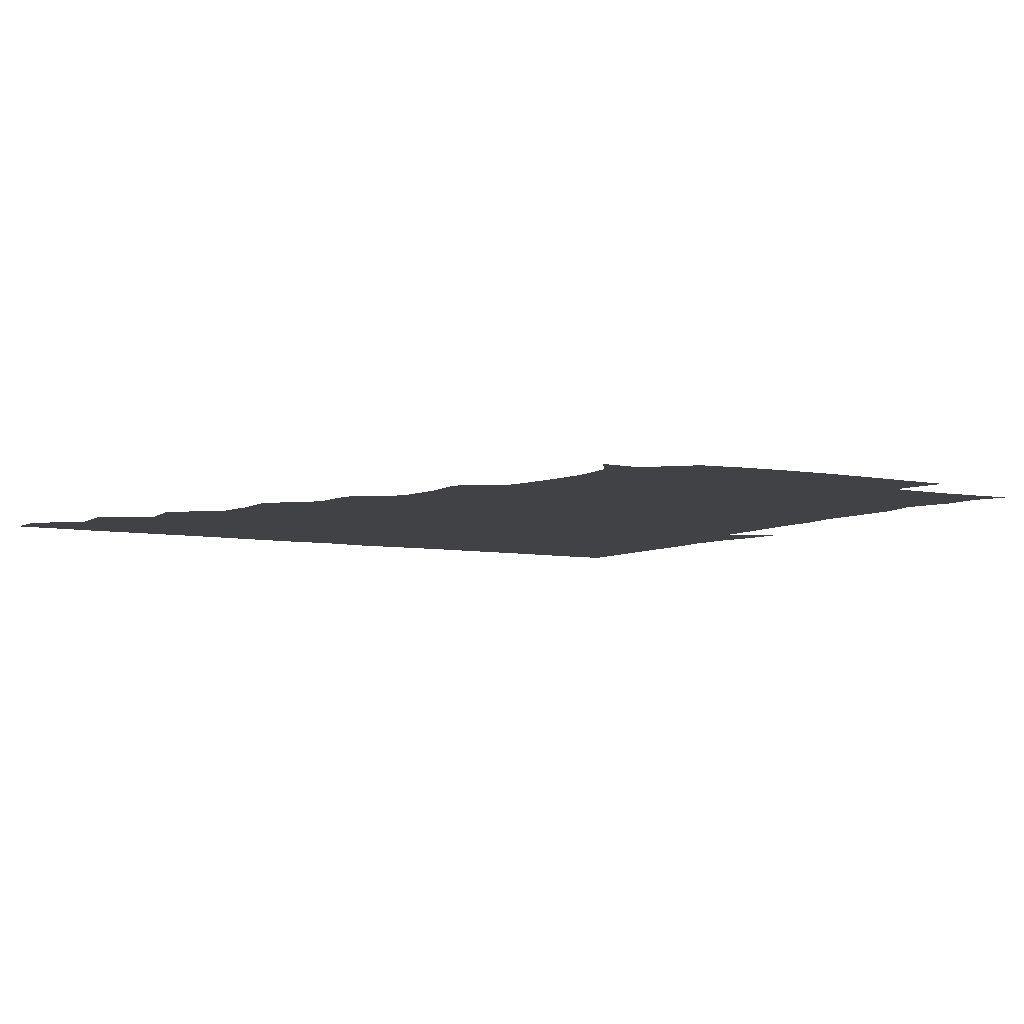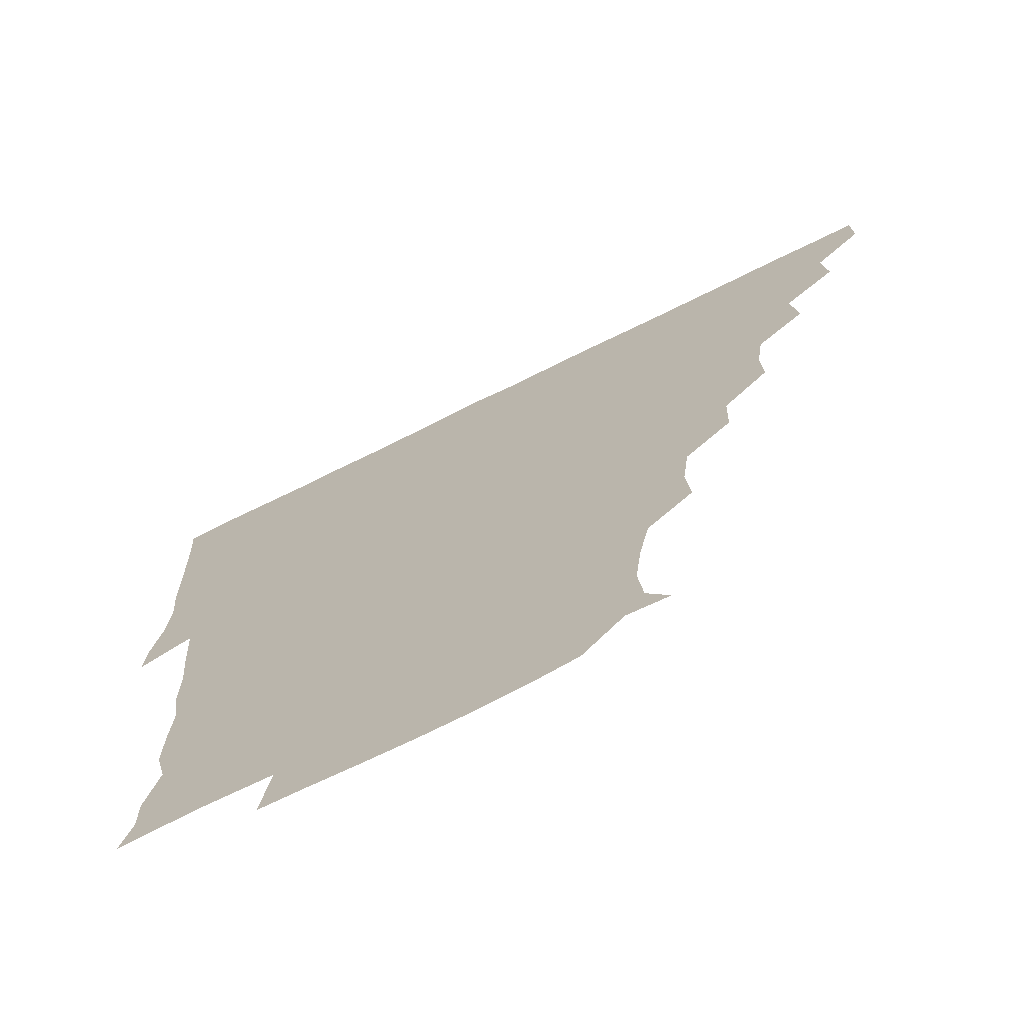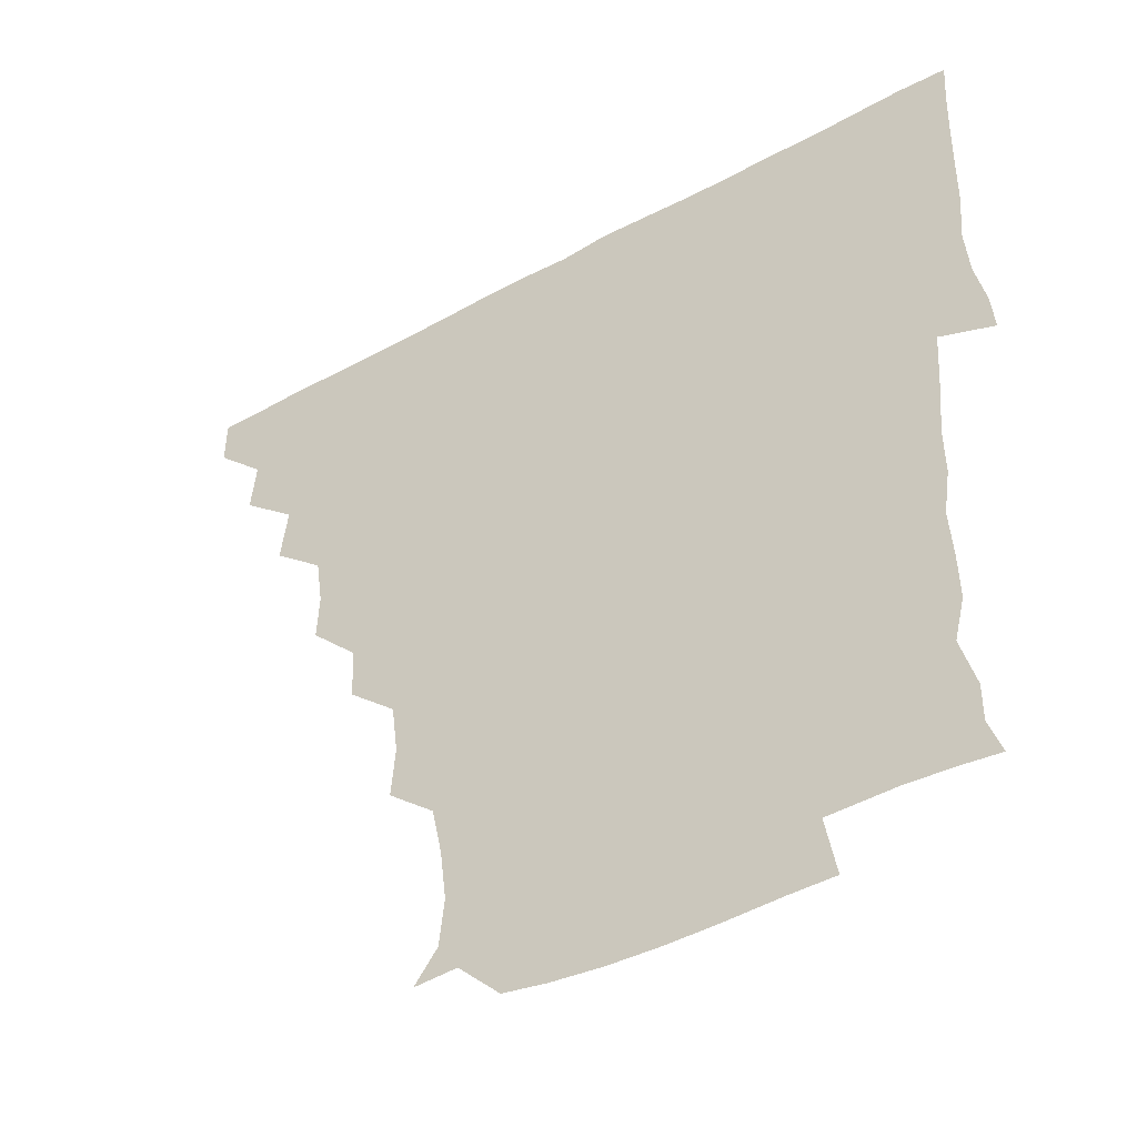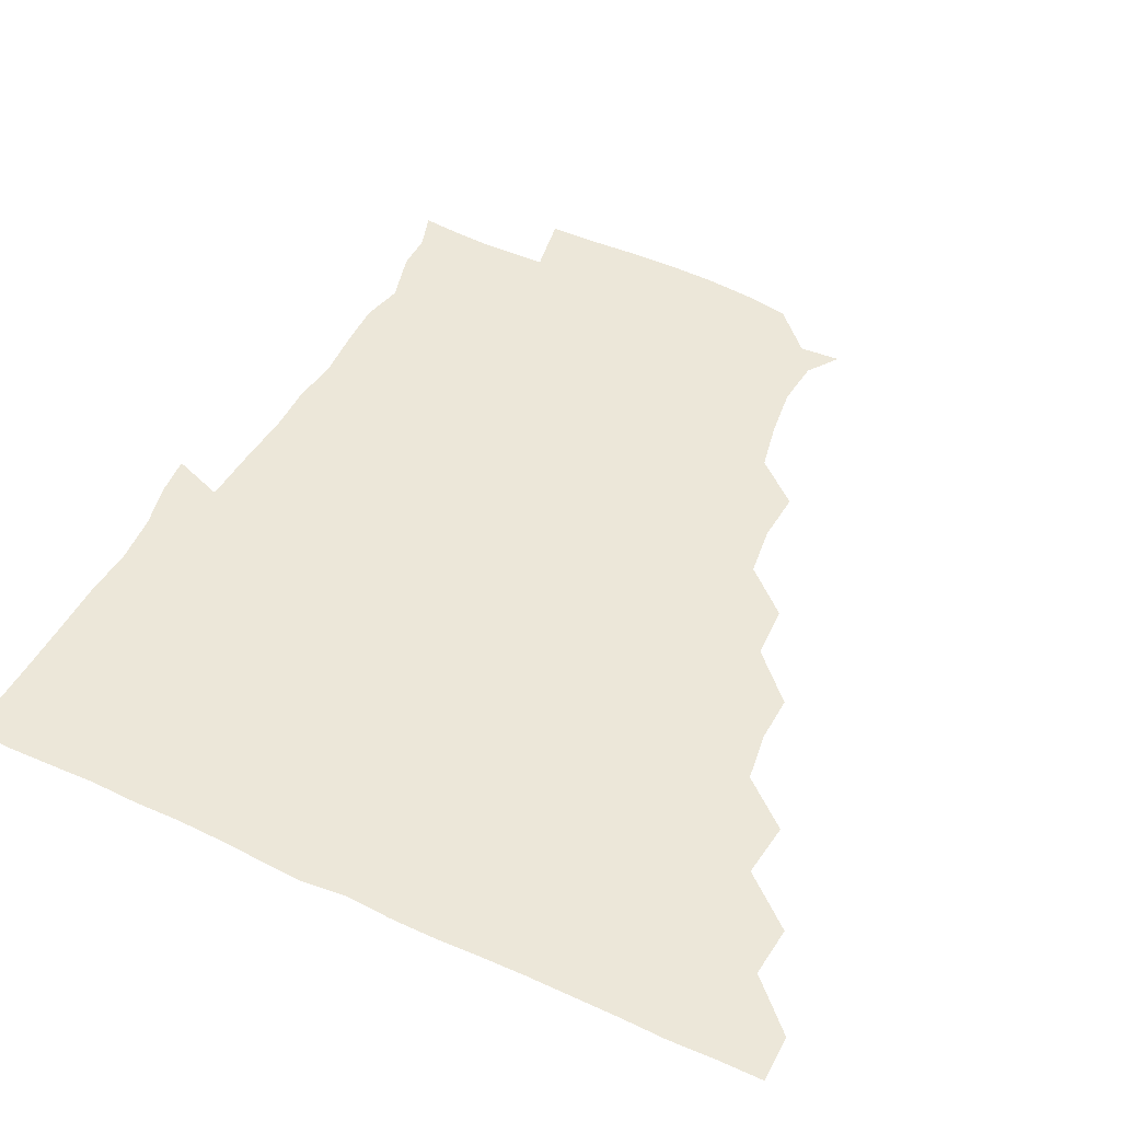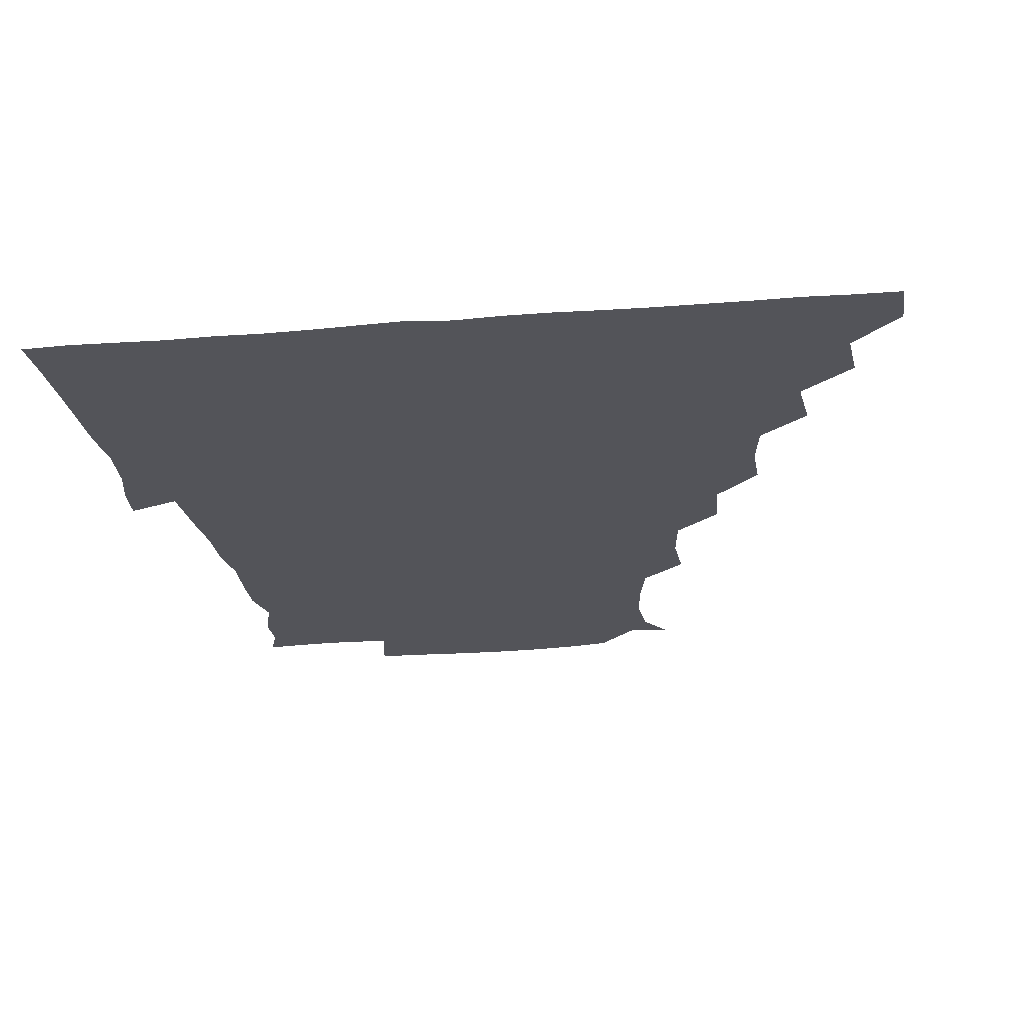
<metadata>
{"format":"obj","ext":"obj","renderer":"f3d","projection":"perspective","resolution":1024,"background":"white","views":[{"elev":-6.2,"azim":-31.5,"up":"+Z"},{"elev":-71.2,"azim":-153.6,"up":"+Y"},{"elev":-46.2,"azim":32.0,"up":"+Y"},{"elev":50.1,"azim":-153.4,"up":"+Z"},{"elev":-23.8,"azim":-172.3,"up":"+Z"}]}
</metadata>
<code>
v 435.9 420.7 0
v 436.1 435.8 0
v 450 388.9 0
v 451.6 405.3 0
v 451.7 420.9 0
v 451.2 435.9 0
v 465 356.8 0
v 467.2 374.5 0
v 467.2 391.5 0
v 466.4 406 0
v 466.2 420.9 0
v 466.1 436.5 0
v 482.7 312.2 0
v 483.3 327.4 0
v 481 343.4 0
v 481.5 360.8 0
v 482.1 376.7 0
v 482 391.6 0
v 481.3 406.1 0
v 481 421.1 0
v 481 436.2 0
v 498.2 279.9 0
v 497.7 296.9 0
v 495.9 313.1 0
v 498.8 333.4 0
v 495.8 345.7 0
v 497.1 362.2 0
v 496.6 376.5 0
v 496.3 391.2 0
v 496.3 406 0
v 496.3 420.6 0
v 496 436.2 0
v 514.3 233.5 0
v 515.5 249.9 0
v 513.4 266.4 0
v 512.5 285.4 0
v 511.6 300.2 0
v 512 317.2 0
v 512.3 333.2 0
v 510.9 345.9 0
v 512.1 362.5 0
v 511.4 376.4 0
v 511.3 391.1 0
v 511.1 406 0
v 511.1 420.9 0
v 511.1 436.1 0
v 525.5 163 0
v 532.8 173.2 0
v 534.3 188.4 0
v 532.3 204.8 0
v 529 220.9 0
v 528.9 240.4 0
v 527.6 255.1 0
v 527.1 271.4 0
v 526.5 285.9 0
v 527 302.7 0
v 526.6 316.6 0
v 526.3 331.9 0
v 526.4 346.8 0
v 526.5 361.7 0
v 526.4 376.3 0
v 525.9 391.1 0
v 526.1 405.9 0
v 526.1 420.8 0
v 526.2 436.5 0
v 539.1 163.9 0
v 545.5 179.8 0
v 544.9 195.9 0
v 543.1 209 0
v 542.4 226.3 0
v 542.9 243.3 0
v 542 256.7 0
v 541.3 271 0
v 541.6 286.9 0
v 541.4 302.5 0
v 541.6 317.2 0
v 541.4 332 0
v 541.3 346.8 0
v 542 362.3 0
v 541.5 376.3 0
v 541.2 391 0
v 541.2 405.9 0
v 540.9 421.4 0
v 540.9 437 0
v 552.3 150.3 0
v 557.2 165.4 0
v 558.6 182.7 0
v 556.9 198.2 0
v 558.3 211.9 0
v 556.5 228.5 0
v 557.3 243 0
v 556.6 257.2 0
v 556.6 272.7 0
v 556.9 287.9 0
v 556.4 301.5 0
v 556.2 317.2 0
v 556.5 332 0
v 556.2 346.2 0
v 556.4 361.8 0
v 556.2 376.2 0
v 556.1 391 0
v 556.5 405.5 0
v 556.3 420.3 0
v 555.5 437 0
v 565.9 147.9 0
v 572.7 168 0
v 572.8 183.5 0
v 571.2 196.5 0
v 571.6 214.8 0
v 571.4 226.8 0
v 571.9 242.2 0
v 571.4 257 0
v 571.2 272.3 0
v 571.1 287.8 0
v 571.8 302.7 0
v 570.9 315.6 0
v 571.1 331.6 0
v 571.1 346.4 0
v 571.2 361.5 0
v 571.1 376.1 0
v 571.2 390.9 0
v 571.3 405.6 0
v 571.2 420.5 0
v 570.8 436.2 0
v 582.6 146.3 0
v 586.7 168.3 0
v 586.6 183.6 0
v 587.7 196.7 0
v 585.5 213.2 0
v 586.4 225.6 0
v 585.9 243 0
v 586.2 257.8 0
v 586.4 272.4 0
v 586 286.8 0
v 586.2 303 0
v 586.3 317.3 0
v 586.4 332.5 0
v 586.3 346.9 0
v 586.3 361.5 0
v 586.4 376.2 0
v 586.4 390.9 0
v 586.3 405.4 0
v 585.9 420.9 0
v 585.5 437.7 0
v 599.4 145.7 0
v 600.7 168.2 0
v 600.7 183.9 0
v 601.4 199.7 0
v 601.4 212.8 0
v 602 227.3 0
v 601 242.8 0
v 600.6 257.5 0
v 601.1 272.4 0
v 601.1 287.5 0
v 601 302.7 0
v 601.3 316.6 0
v 601.1 331.8 0
v 601.1 346.2 0
v 601.2 361.6 0
v 601.4 376.3 0
v 601.3 391 0
v 601.1 406 0
v 600.9 420.8 0
v 599.8 437 0
v 616.4 145.9 0
v 615.1 168.1 0
v 615.7 184.1 0
v 615.8 197.5 0
v 616 212.9 0
v 616 228.8 0
v 615.8 244.1 0
v 616.2 257.1 0
v 615.6 273.1 0
v 615.9 287.6 0
v 615.7 302.7 0
v 616.2 317.7 0
v 616.1 331.9 0
v 616.1 346.9 0
v 616.2 361.6 0
v 616.3 376.5 0
v 616.3 391 0
v 616.4 405.7 0
v 615.8 421.1 0
v 614.8 436.2 0
v 633.3 146.5 0
v 630 166.9 0
v 630 183 0
v 630.5 197.5 0
v 630.4 213.6 0
v 630.4 229 0
v 630.3 242.8 0
v 631.1 258.2 0
v 630.7 272.3 0
v 630.8 287.2 0
v 630.7 301.7 0
v 630.7 317.7 0
v 631 332.4 0
v 631 346.7 0
v 631 362 0
v 631.2 376.6 0
v 631.1 391.1 0
v 631.3 405.9 0
v 631.3 420.6 0
v 630.3 435.8 0
v 647.1 146.6 0
v 643.9 165.6 0
v 644.2 182.5 0
v 644.6 198.3 0
v 644.8 213.9 0
v 644.5 229.3 0
v 645.1 242.3 0
v 644.9 258.8 0
v 645.6 272.6 0
v 645.7 287.3 0
v 645.8 301.6 0
v 645.1 317.5 0
v 645.3 333.1 0
v 646 346.6 0
v 646 361.2 0
v 646 376.8 0
v 646.5 391.8 0
v 646.5 405.9 0
v 646.4 420.4 0
v 645.1 436.1 0
v 665.4 166 0
v 660.2 181.8 0
v 659.4 196.6 0
v 658.2 213.3 0
v 659 228 0
v 659.7 241.9 0
v 659.4 257.1 0
v 659.8 272.3 0
v 659.7 287.8 0
v 660 303.5 0
v 660.3 317.7 0
v 660.1 332.4 0
v 660.4 347.5 0
v 660.7 361.8 0
v 660.8 377 0
v 661 391.5 0
v 661.1 406.1 0
v 661.2 420.8 0
v 661 435.6 0
v 680.8 165 0
v 674.4 181 0
v 673 196.4 0
v 671.8 210.7 0
v 672.8 226.1 0
v 672.9 241 0
v 673.5 255.1 0
v 673.5 271.6 0
v 673.5 287.1 0
v 674.4 302.6 0
v 675 318.5 0
v 674.4 332.6 0
v 674.1 347.8 0
v 674.4 363.1 0
v 675.2 377.1 0
v 675.5 392 0
v 675.9 406.2 0
v 676.1 420.7 0
v 676 436.1 0
v 692.2 163.8 0
v 688.4 175.5 0
v 688.5 187.6 0
v 684.1 204.3 0
v 687.4 217.8 0
v 687.2 233 0
v 686.3 249.3 0
v 688.4 263.9 0
v 688.3 279.8 0
v 689.8 296.5 0
v 691.1 317.4 0
v 688.7 332.2 0
v 688.4 345.7 0
v 688.7 360.7 0
v 689.2 376.5 0
v 689.4 392 0
v 690.4 406.3 0
v 690.6 420.6 0
v 690.8 436.5 0
v 708.5 311 0
v 707.5 323.7 0
v 704.2 338.8 0
v 703 355.4 0
v 704.4 371.5 0
v 704.6 388.3 0
v 704.9 405.3 0
v 705.4 420.9 0
v 706.3 435.8 0
f 4 5 1
f 1 5 2
f 5 6 2
f 8 9 3
f 3 9 4
f 9 10 4
f 4 10 5
f 10 11 5
f 5 11 6
f 11 12 6
f 15 16 7
f 7 16 8
f 16 17 8
f 8 17 9
f 17 18 9
f 9 18 10
f 18 19 10
f 10 19 11
f 19 20 11
f 11 20 12
f 20 21 12
f 23 24 13
f 13 24 14
f 24 25 14
f 14 25 15
f 25 26 15
f 15 26 16
f 26 27 16
f 16 27 17
f 27 28 17
f 17 28 18
f 28 29 18
f 18 29 19
f 29 30 19
f 19 30 20
f 30 31 20
f 20 31 21
f 31 32 21
f 35 36 22
f 22 36 23
f 36 37 23
f 23 37 24
f 37 38 24
f 24 38 25
f 38 39 25
f 25 39 26
f 39 40 26
f 26 40 27
f 40 41 27
f 27 41 28
f 41 42 28
f 28 42 29
f 42 43 29
f 29 43 30
f 43 44 30
f 30 44 31
f 44 45 31
f 31 45 32
f 45 46 32
f 51 52 33
f 33 52 34
f 52 53 34
f 34 53 35
f 53 54 35
f 35 54 36
f 54 55 36
f 36 55 37
f 55 56 37
f 37 56 38
f 56 57 38
f 38 57 39
f 57 58 39
f 39 58 40
f 58 59 40
f 40 59 41
f 59 60 41
f 41 60 42
f 60 61 42
f 42 61 43
f 61 62 43
f 43 62 44
f 62 63 44
f 44 63 45
f 63 64 45
f 45 64 46
f 64 65 46
f 47 66 48
f 66 67 48
f 48 67 49
f 67 68 49
f 49 68 50
f 68 69 50
f 50 69 51
f 69 70 51
f 51 70 52
f 70 71 52
f 52 71 53
f 71 72 53
f 53 72 54
f 72 73 54
f 54 73 55
f 73 74 55
f 55 74 56
f 74 75 56
f 56 75 57
f 75 76 57
f 57 76 58
f 76 77 58
f 58 77 59
f 77 78 59
f 59 78 60
f 78 79 60
f 60 79 61
f 79 80 61
f 61 80 62
f 80 81 62
f 62 81 63
f 81 82 63
f 63 82 64
f 82 83 64
f 64 83 65
f 83 84 65
f 85 86 66
f 66 86 67
f 86 87 67
f 67 87 68
f 87 88 68
f 68 88 69
f 88 89 69
f 69 89 70
f 89 90 70
f 70 90 71
f 90 91 71
f 71 91 72
f 91 92 72
f 72 92 73
f 92 93 73
f 73 93 74
f 93 94 74
f 74 94 75
f 94 95 75
f 75 95 76
f 95 96 76
f 76 96 77
f 96 97 77
f 77 97 78
f 97 98 78
f 78 98 79
f 98 99 79
f 79 99 80
f 99 100 80
f 80 100 81
f 100 101 81
f 81 101 82
f 101 102 82
f 82 102 83
f 102 103 83
f 83 103 84
f 103 104 84
f 85 105 86
f 105 106 86
f 86 106 87
f 106 107 87
f 87 107 88
f 107 108 88
f 88 108 89
f 108 109 89
f 89 109 90
f 109 110 90
f 90 110 91
f 110 111 91
f 91 111 92
f 111 112 92
f 92 112 93
f 112 113 93
f 93 113 94
f 113 114 94
f 94 114 95
f 114 115 95
f 95 115 96
f 115 116 96
f 96 116 97
f 116 117 97
f 97 117 98
f 117 118 98
f 98 118 99
f 118 119 99
f 99 119 100
f 119 120 100
f 100 120 101
f 120 121 101
f 101 121 102
f 121 122 102
f 102 122 103
f 122 123 103
f 103 123 104
f 123 124 104
f 105 125 106
f 125 126 106
f 106 126 107
f 126 127 107
f 107 127 108
f 127 128 108
f 108 128 109
f 128 129 109
f 109 129 110
f 129 130 110
f 110 130 111
f 130 131 111
f 111 131 112
f 131 132 112
f 112 132 113
f 132 133 113
f 113 133 114
f 133 134 114
f 114 134 115
f 134 135 115
f 115 135 116
f 135 136 116
f 116 136 117
f 136 137 117
f 117 137 118
f 137 138 118
f 118 138 119
f 138 139 119
f 119 139 120
f 139 140 120
f 120 140 121
f 140 141 121
f 121 141 122
f 141 142 122
f 122 142 123
f 142 143 123
f 123 143 124
f 143 144 124
f 125 145 126
f 145 146 126
f 126 146 127
f 146 147 127
f 127 147 128
f 147 148 128
f 128 148 129
f 148 149 129
f 129 149 130
f 149 150 130
f 130 150 131
f 150 151 131
f 131 151 132
f 151 152 132
f 132 152 133
f 152 153 133
f 133 153 134
f 153 154 134
f 134 154 135
f 154 155 135
f 135 155 136
f 155 156 136
f 136 156 137
f 156 157 137
f 137 157 138
f 157 158 138
f 138 158 139
f 158 159 139
f 139 159 140
f 159 160 140
f 140 160 141
f 160 161 141
f 141 161 142
f 161 162 142
f 142 162 143
f 162 163 143
f 143 163 144
f 163 164 144
f 145 165 146
f 165 166 146
f 146 166 147
f 166 167 147
f 147 167 148
f 167 168 148
f 148 168 149
f 168 169 149
f 149 169 150
f 169 170 150
f 150 170 151
f 170 171 151
f 151 171 152
f 171 172 152
f 152 172 153
f 172 173 153
f 153 173 154
f 173 174 154
f 154 174 155
f 174 175 155
f 155 175 156
f 175 176 156
f 156 176 157
f 176 177 157
f 157 177 158
f 177 178 158
f 158 178 159
f 178 179 159
f 159 179 160
f 179 180 160
f 160 180 161
f 180 181 161
f 161 181 162
f 181 182 162
f 162 182 163
f 182 183 163
f 163 183 164
f 183 184 164
f 165 185 166
f 185 186 166
f 166 186 167
f 186 187 167
f 167 187 168
f 187 188 168
f 168 188 169
f 188 189 169
f 169 189 170
f 189 190 170
f 170 190 171
f 190 191 171
f 171 191 172
f 191 192 172
f 172 192 173
f 192 193 173
f 173 193 174
f 193 194 174
f 174 194 175
f 194 195 175
f 175 195 176
f 195 196 176
f 176 196 177
f 196 197 177
f 177 197 178
f 197 198 178
f 178 198 179
f 198 199 179
f 179 199 180
f 199 200 180
f 180 200 181
f 200 201 181
f 181 201 182
f 201 202 182
f 182 202 183
f 202 203 183
f 183 203 184
f 203 204 184
f 185 205 186
f 205 206 186
f 186 206 187
f 206 207 187
f 187 207 188
f 207 208 188
f 188 208 189
f 208 209 189
f 189 209 190
f 209 210 190
f 190 210 191
f 210 211 191
f 191 211 192
f 211 212 192
f 192 212 193
f 212 213 193
f 193 213 194
f 213 214 194
f 194 214 195
f 214 215 195
f 195 215 196
f 215 216 196
f 196 216 197
f 216 217 197
f 197 217 198
f 217 218 198
f 198 218 199
f 218 219 199
f 199 219 200
f 219 220 200
f 200 220 201
f 220 221 201
f 201 221 202
f 221 222 202
f 202 222 203
f 222 223 203
f 203 223 204
f 223 224 204
f 206 225 207
f 225 226 207
f 207 226 208
f 226 227 208
f 208 227 209
f 227 228 209
f 209 228 210
f 228 229 210
f 210 229 211
f 229 230 211
f 211 230 212
f 230 231 212
f 212 231 213
f 231 232 213
f 213 232 214
f 232 233 214
f 214 233 215
f 233 234 215
f 215 234 216
f 234 235 216
f 216 235 217
f 235 236 217
f 217 236 218
f 236 237 218
f 218 237 219
f 237 238 219
f 219 238 220
f 238 239 220
f 220 239 221
f 239 240 221
f 221 240 222
f 240 241 222
f 222 241 223
f 241 242 223
f 223 242 224
f 242 243 224
f 225 244 226
f 244 245 226
f 226 245 227
f 245 246 227
f 227 246 228
f 246 247 228
f 228 247 229
f 247 248 229
f 229 248 230
f 248 249 230
f 230 249 231
f 249 250 231
f 231 250 232
f 250 251 232
f 232 251 233
f 251 252 233
f 233 252 234
f 252 253 234
f 234 253 235
f 253 254 235
f 235 254 236
f 254 255 236
f 236 255 237
f 255 256 237
f 237 256 238
f 256 257 238
f 238 257 239
f 257 258 239
f 239 258 240
f 258 259 240
f 240 259 241
f 259 260 241
f 241 260 242
f 260 261 242
f 242 261 243
f 261 262 243
f 244 263 245
f 263 264 245
f 245 264 246
f 264 265 246
f 246 265 247
f 265 266 247
f 247 266 248
f 266 267 248
f 248 267 249
f 267 268 249
f 249 268 250
f 268 269 250
f 250 269 251
f 269 270 251
f 251 270 252
f 270 271 252
f 252 271 253
f 271 272 253
f 253 272 254
f 272 273 254
f 254 273 255
f 273 274 255
f 255 274 256
f 274 275 256
f 256 275 257
f 275 276 257
f 257 276 258
f 276 277 258
f 258 277 259
f 277 278 259
f 259 278 260
f 278 279 260
f 260 279 261
f 279 280 261
f 261 280 262
f 280 281 262
f 273 282 274
f 282 283 274
f 274 283 275
f 283 284 275
f 275 284 276
f 284 285 276
f 276 285 277
f 285 286 277
f 277 286 278
f 286 287 278
f 278 287 279
f 287 288 279
f 279 288 280
f 288 289 280
f 280 289 281
f 289 290 281

</code>
